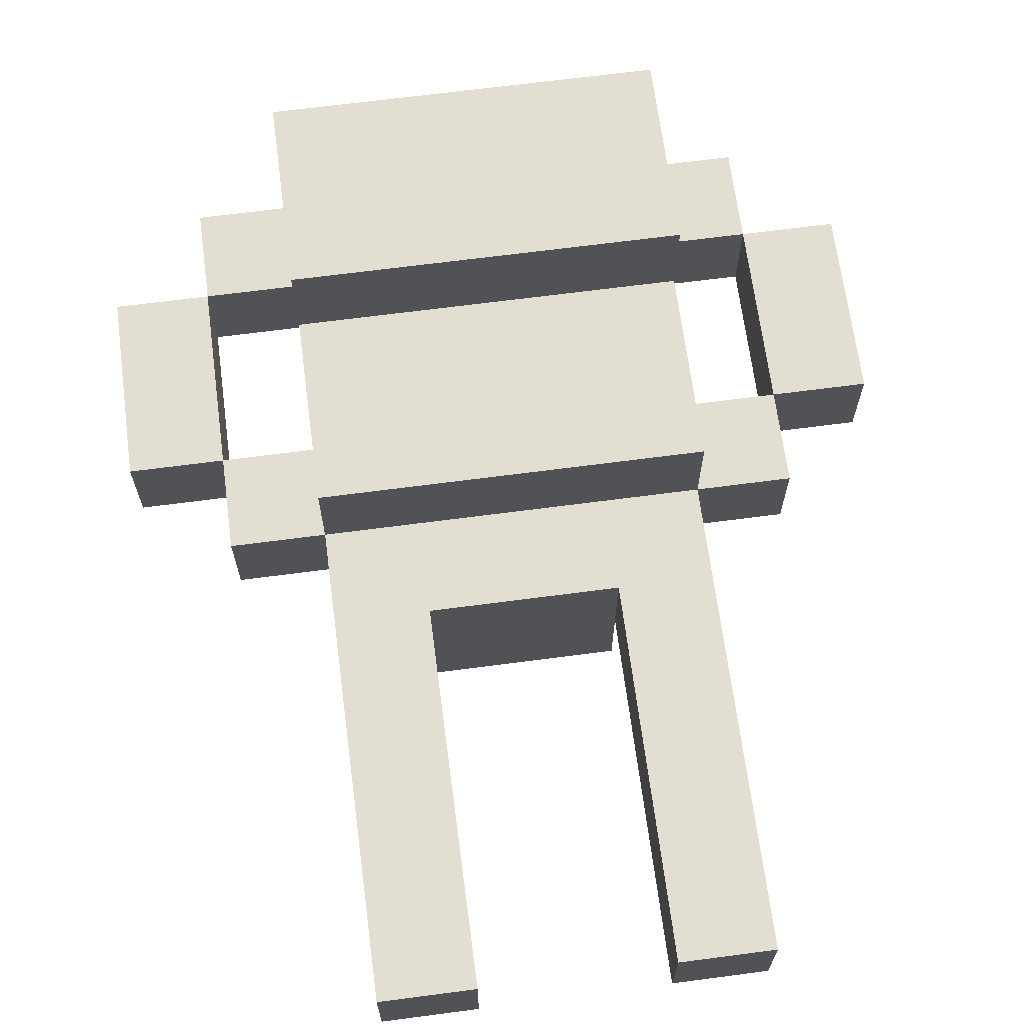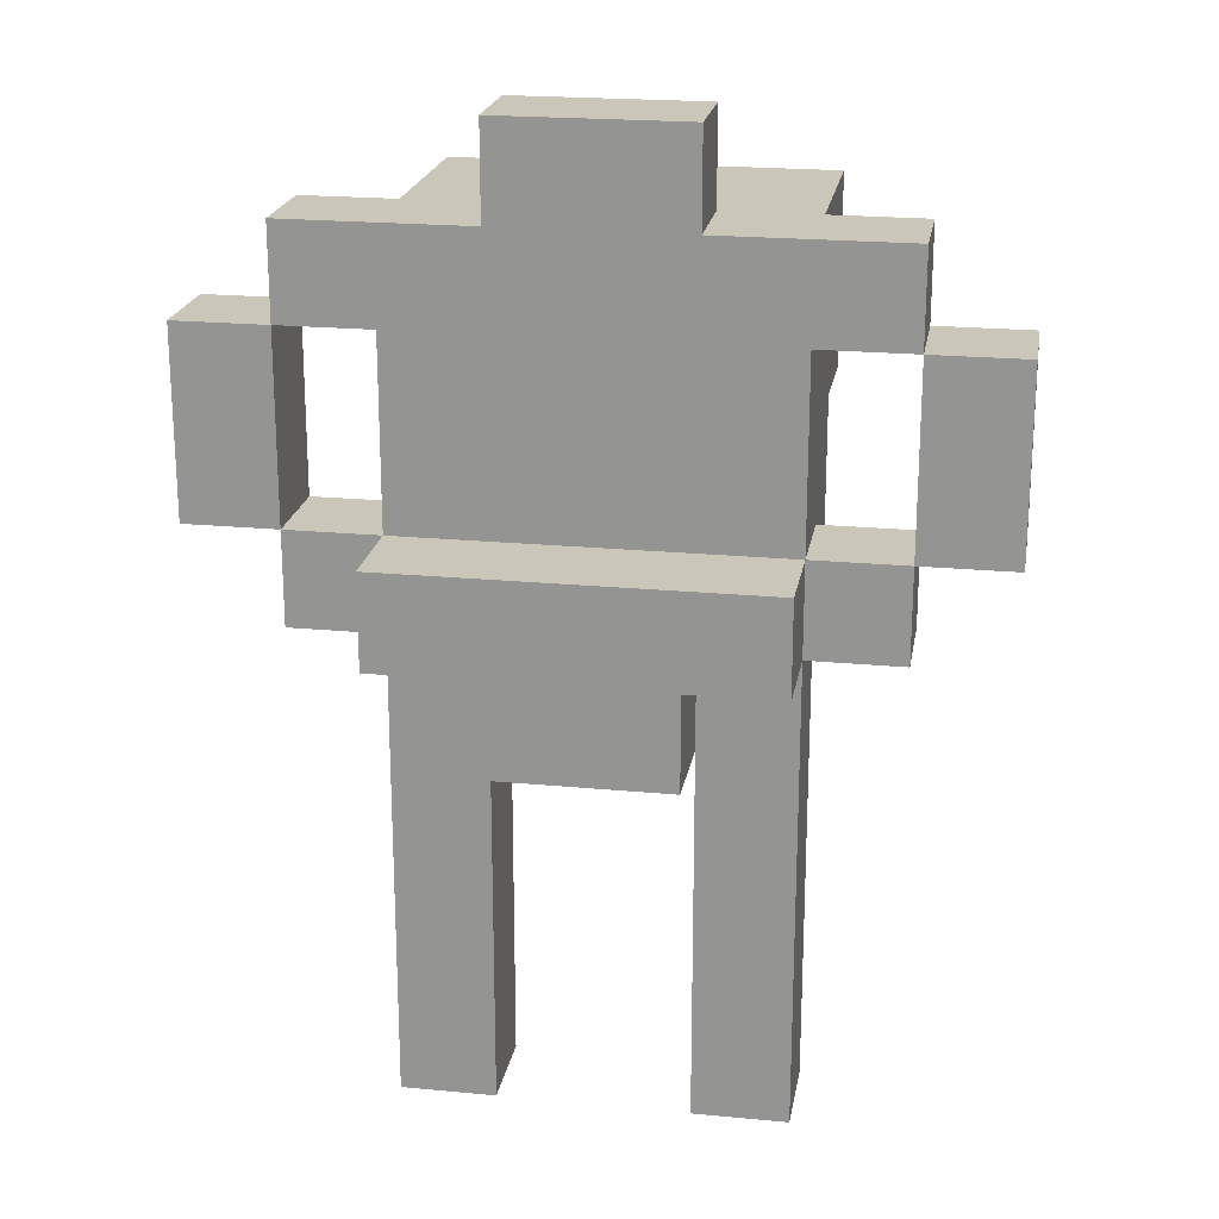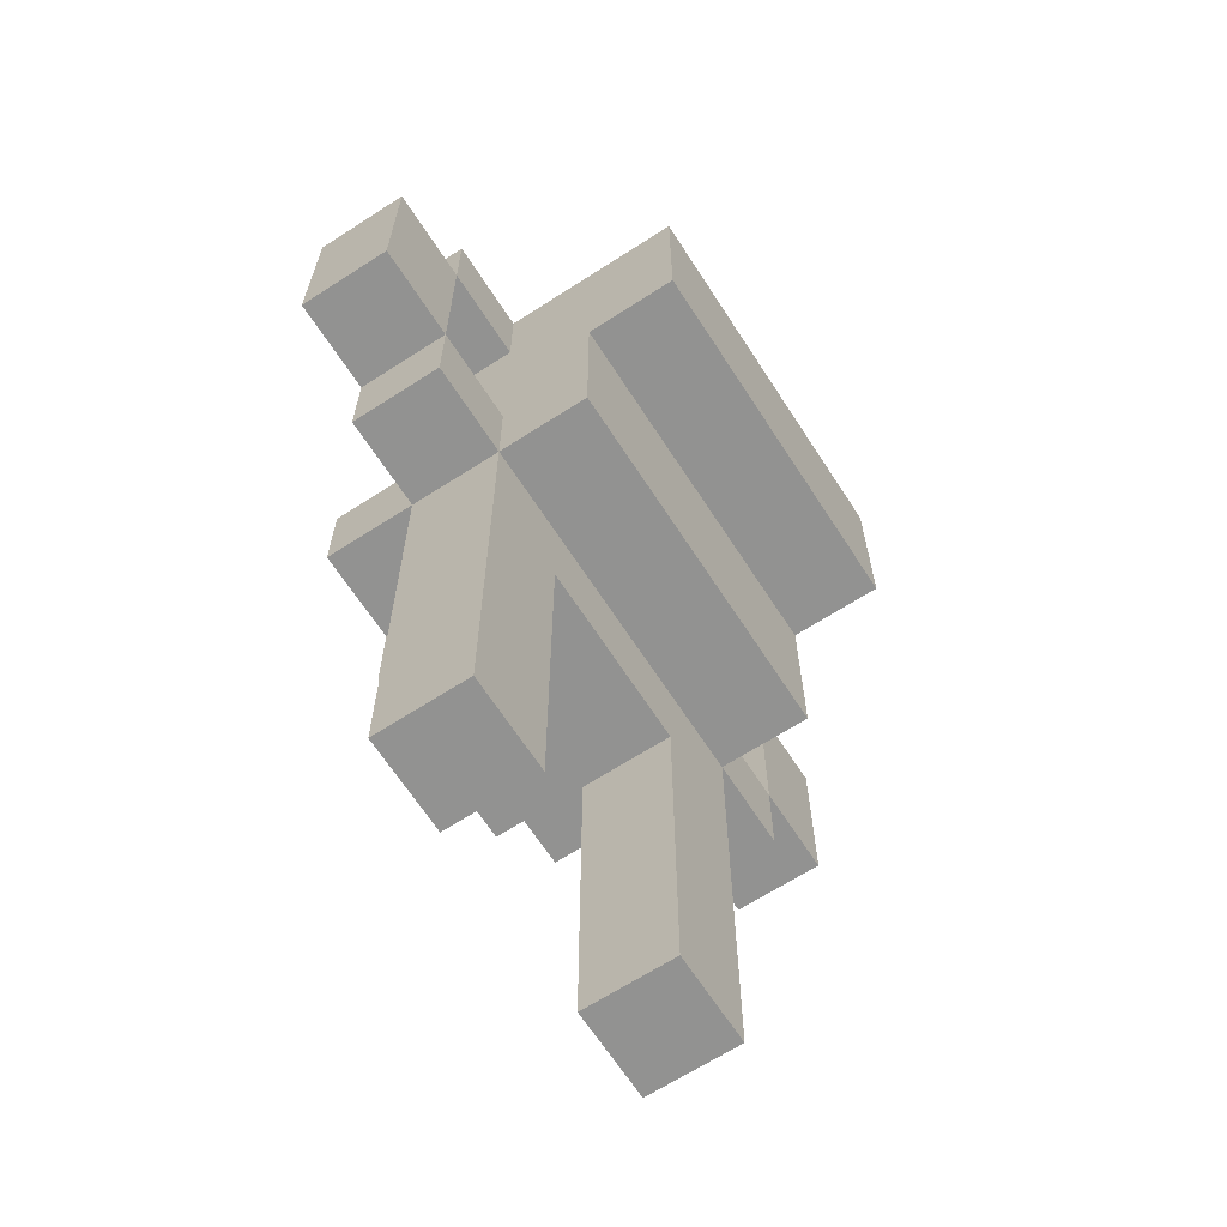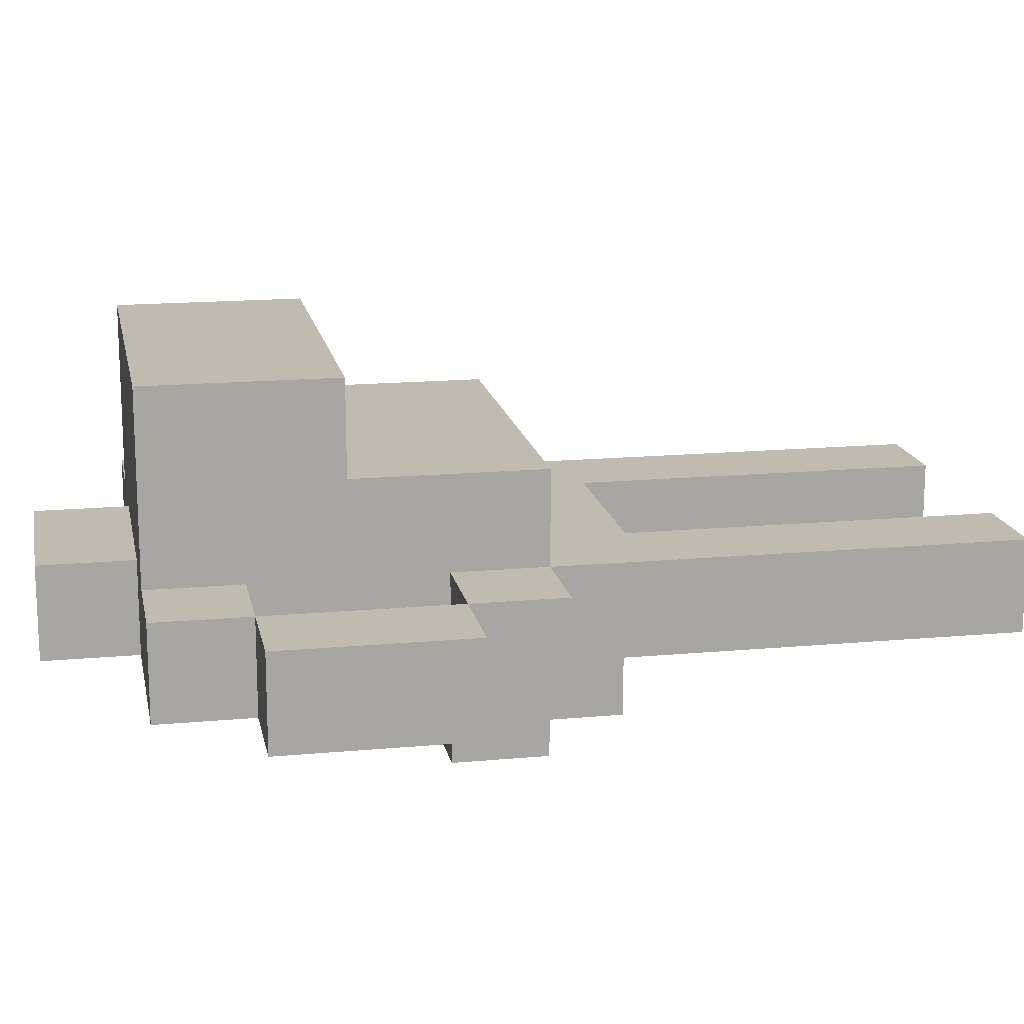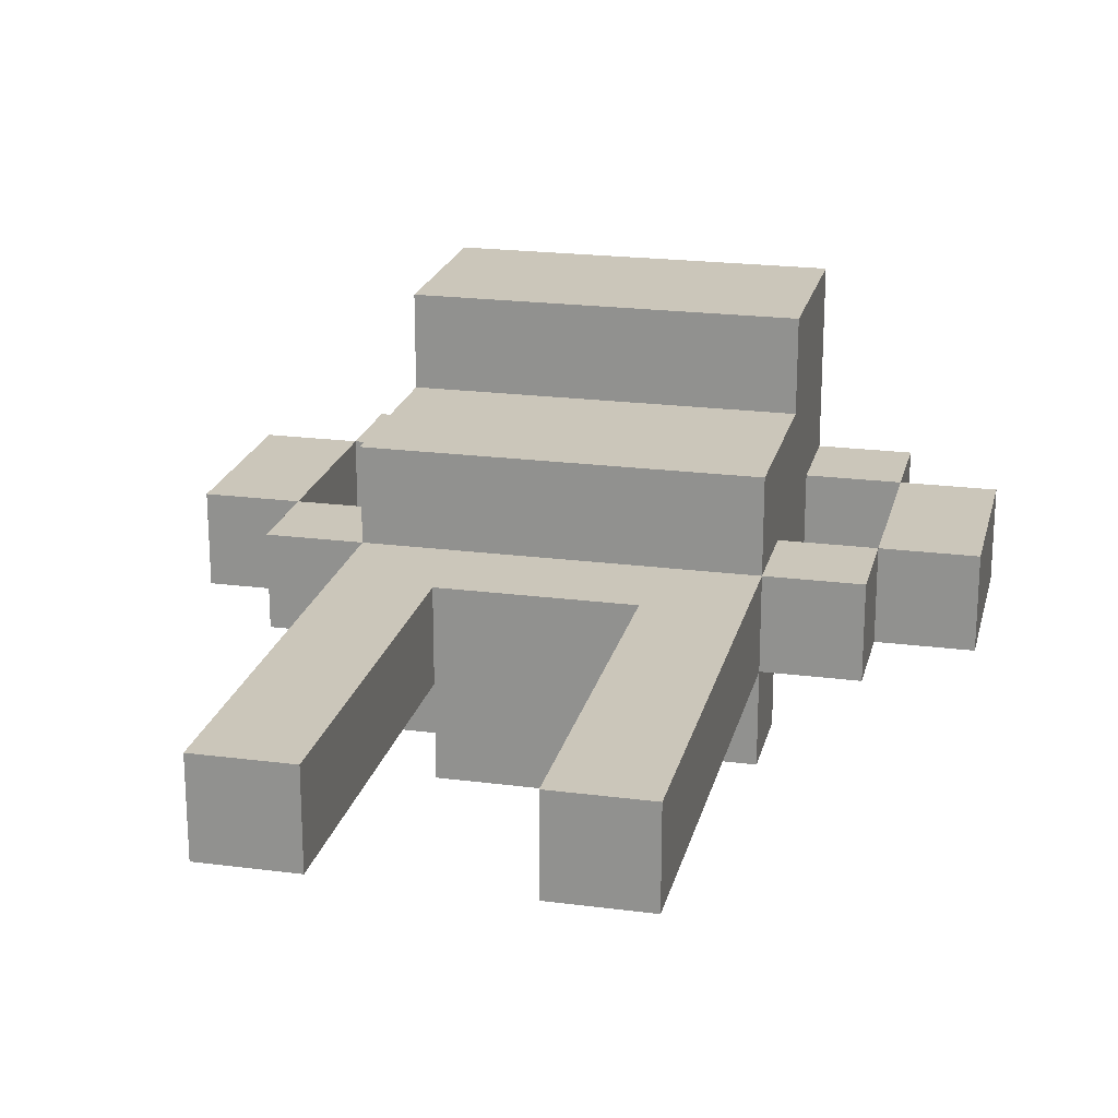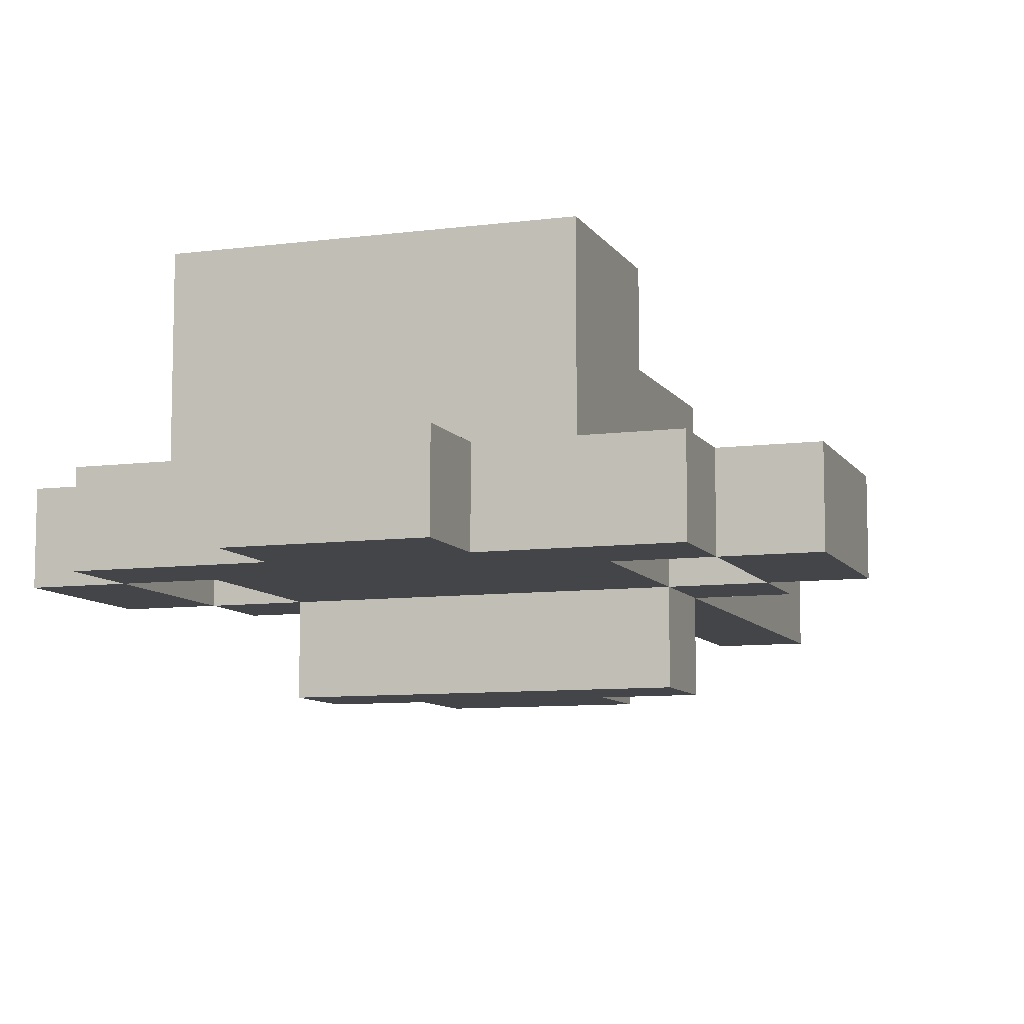
<metadata>
{"format":"obj","ext":"obj","renderer":"f3d","projection":"perspective","resolution":1024,"background":"white","views":[{"elev":67.4,"azim":-7.5,"up":"+Z"},{"elev":21.1,"azim":-170.3,"up":"+Y"},{"elev":-66.2,"azim":-57.1,"up":"+Y"},{"elev":16.0,"azim":-100.9,"up":"+Z"},{"elev":21.1,"azim":13.1,"up":"+Z"},{"elev":-8.8,"azim":-160.8,"up":"+Z"}]}
</metadata>
<code>
v -4 6 -0
v -4 6 -1
v -4 8 -0
v -4 8 -1
v -3 5 -0
v -3 5 -1
v -3 6 -0
v -3 6 -1
v -3 8 -0
v -3 8 -1
v -3 9 -0
v -3 9 -1
v -2 0 -0
v -2 0 -1
v -2 1 -0
v -2 1 -1
v -2 5 1
v -2 5 -0
v -2 5 -1
v -2 5 -2
v -2 6 -0
v -2 6 -1
v -2 6 -2
v -2 7 2
v -2 7 1
v -2 8 -0
v -2 8 -1
v -2 9 2
v -2 9 -0
v -1 4 -1
v -1 4 -2
v -1 5 -1
v -1 5 -2
v -1 9 -0
v -1 9 -1
v -1 10 -0
v -1 10 -1
v 1 0 -0
v 1 0 -1
v 1 1 -0
v 1 1 -1
v 1 4 -0
v 1 4 -1
v 3 6 -0
v 3 6 -1
v 3 8 -0
v 3 8 -1
v -3 6 -0
v -3 6 -1
v -3 8 -0
v -3 8 -1
v -1 0 -0
v -1 0 -1
v -1 1 -0
v -1 1 -1
v -1 4 -0
v -1 4 -1
v 1 4 -1
v 1 4 -2
v 1 5 -1
v 1 5 -2
v 1 9 -0
v 1 9 -1
v 1 10 -0
v 1 10 -1
v 2 0 -0
v 2 0 -1
v 2 1 -0
v 2 1 -1
v 2 5 1
v 2 5 -0
v 2 5 -1
v 2 5 -2
v 2 6 -0
v 2 6 -1
v 2 6 -2
v 2 7 2
v 2 7 1
v 2 8 -0
v 2 8 -1
v 2 9 2
v 2 9 -0
v 3 5 -0
v 3 5 -1
v 3 6 -0
v 3 6 -1
v 3 8 -0
v 3 8 -1
v 3 9 -0
v 3 9 -1
v 4 6 -0
v 4 6 -1
v 4 8 -0
v 4 8 -1
v -2 7 2
v -2 9 2
v -1 8 2
v -1 9 2
v 1 8 2
v 1 9 2
v 2 7 2
v 2 9 2
v -2 5 1
v -2 7 1
v 2 5 1
v 2 7 1
v -4 6 -0
v -4 8 -0
v -3 5 -0
v -3 6 -0
v -3 8 -0
v -3 9 -0
v -2 0 -0
v -2 1 -0
v -2 5 -0
v -2 6 -0
v -2 8 -0
v -2 9 -0
v -1 0 -0
v -1 1 -0
v -1 4 -0
v -1 9 -0
v -1 10 -0
v 1 0 -0
v 1 1 -0
v 1 4 -0
v 1 9 -0
v 1 10 -0
v 2 0 -0
v 2 1 -0
v 2 5 -0
v 2 6 -0
v 2 8 -0
v 2 9 -0
v 3 5 -0
v 3 6 -0
v 3 8 -0
v 3 9 -0
v 4 6 -0
v 4 8 -0
v -4 6 -1
v -4 8 -1
v -3 5 -1
v -3 6 -1
v -3 8 -1
v -3 9 -1
v -2 0 -1
v -2 1 -1
v -2 5 -1
v -2 6 -1
v -2 8 -1
v -2 9 -1
v -1 0 -1
v -1 1 -1
v -1 4 -1
v -1 5 -1
v -1 9 -1
v -1 10 -1
v 1 0 -1
v 1 1 -1
v 1 4 -1
v 1 5 -1
v 1 9 -1
v 1 10 -1
v 2 0 -1
v 2 1 -1
v 2 5 -1
v 2 6 -1
v 2 8 -1
v 2 9 -1
v 3 5 -1
v 3 6 -1
v 3 8 -1
v 3 9 -1
v 4 6 -1
v 4 8 -1
v -2 5 -2
v -2 6 -2
v -1 4 -2
v -1 5 -2
v 1 4 -2
v 1 5 -2
v 2 5 -2
v 2 6 -2
v -2 0 -0
v -1 0 -0
v 1 0 -0
v 2 0 -0
v -2 0 -1
v -1 0 -1
v 1 0 -1
v 2 0 -1
v -1 4 -0
v 1 4 -0
v -1 4 -1
v 1 4 -1
v -1 4 -2
v 1 4 -2
v -2 5 1
v 2 5 1
v -3 5 -0
v -2 5 -0
v 2 5 -0
v 3 5 -0
v -3 5 -1
v -2 5 -1
v -1 5 -1
v 1 5 -1
v 2 5 -1
v 3 5 -1
v -2 5 -2
v -1 5 -2
v 1 5 -2
v 2 5 -2
v -4 6 -0
v -3 6 -0
v 3 6 -0
v 4 6 -0
v -4 6 -1
v -3 6 -1
v 3 6 -1
v 4 6 -1
v -2 7 2
v 2 7 2
v -2 7 1
v 2 7 1
v -3 8 -0
v -2 8 -0
v 2 8 -0
v 3 8 -0
v -3 8 -1
v -2 8 -1
v 2 8 -1
v 3 8 -1
v -3 6 -0
v -2 6 -0
v 2 6 -0
v 3 6 -0
v -3 6 -1
v -2 6 -1
v 2 6 -1
v 3 6 -1
v -2 6 -2
v 2 6 -2
v -4 8 -0
v -3 8 -0
v 3 8 -0
v 4 8 -0
v -4 8 -1
v -3 8 -1
v 3 8 -1
v 4 8 -1
v -2 9 2
v -1 9 2
v 1 9 2
v 2 9 2
v -3 9 -0
v -2 9 -0
v -1 9 -0
v 1 9 -0
v 2 9 -0
v 3 9 -0
v -3 9 -1
v -2 9 -1
v -1 9 -1
v 1 9 -1
v 2 9 -1
v 3 9 -1
v -1 10 -0
v 1 10 -0
v -1 10 -1
v 1 10 -1
f 3 2 1
f 4 2 3
f 7 6 5
f 8 6 7
f 11 10 9
f 12 10 11
f 15 14 13
f 16 14 15
f 18 16 15
f 19 16 18
f 21 18 17
f 22 20 19
f 23 20 22
f 25 21 17
f 25 22 21
f 26 22 25
f 26 25 24
f 27 22 26
f 28 26 24
f 29 26 28
f 32 31 30
f 33 31 32
f 36 35 34
f 37 35 36
f 40 39 38
f 41 39 40
f 42 41 40
f 43 41 42
f 46 45 44
f 47 45 46
f 48 49 50
f 50 49 51
f 52 53 54
f 54 53 55
f 54 55 56
f 56 55 57
f 58 59 60
f 60 59 61
f 62 63 64
f 64 63 65
f 66 67 68
f 68 67 69
f 68 69 71
f 71 69 72
f 70 71 74
f 72 73 75
f 75 73 76
f 70 74 78
f 74 75 78
f 78 75 79
f 77 78 79
f 79 75 80
f 77 79 81
f 81 79 82
f 83 84 85
f 85 84 86
f 87 88 89
f 89 88 90
f 91 92 93
f 93 92 94
f 97 96 95
f 98 96 97
f 99 97 95
f 99 98 97
f 100 98 99
f 101 99 95
f 101 100 99
f 102 100 101
f 105 104 103
f 106 104 105
f 110 108 107
f 111 108 110
f 115 110 109
f 116 110 115
f 117 112 111
f 118 112 117
f 119 114 113
f 120 115 114
f 120 114 119
f 121 115 120
f 126 115 121
f 127 123 122
f 128 123 127
f 129 125 124
f 130 126 125
f 130 125 129
f 131 115 126
f 131 126 130
f 135 132 131
f 136 132 135
f 137 134 133
f 138 134 137
f 139 137 136
f 140 137 139
f 141 142 144
f 144 142 145
f 143 144 149
f 149 144 150
f 145 146 151
f 151 146 152
f 147 148 153
f 148 149 154
f 153 148 154
f 154 149 155
f 155 149 156
f 151 152 157
f 150 151 157
f 150 157 163
f 157 158 163
f 163 158 164
f 159 160 165
f 161 162 166
f 165 160 166
f 160 161 166
f 166 162 167
f 150 163 168
f 168 163 169
f 169 163 170
f 167 168 171
f 171 168 172
f 169 170 173
f 173 170 174
f 172 173 175
f 175 173 176
f 177 178 180
f 179 180 181
f 180 178 182
f 181 180 182
f 182 178 183
f 183 178 184
f 189 186 185
f 190 186 189
f 191 188 187
f 192 188 191
f 195 194 193
f 196 194 195
f 197 196 195
f 198 196 197
f 202 200 199
f 203 200 202
f 205 202 201
f 206 202 205
f 209 204 203
f 210 204 209
f 211 207 206
f 212 207 211
f 213 209 208
f 214 209 213
f 219 216 215
f 220 216 219
f 221 218 217
f 222 218 221
f 225 224 223
f 226 224 225
f 231 228 227
f 232 228 231
f 233 230 229
f 234 230 233
f 235 236 239
f 239 236 240
f 237 238 241
f 241 238 242
f 240 241 243
f 243 241 244
f 245 246 249
f 249 246 250
f 247 248 251
f 251 248 252
f 253 254 258
f 254 255 259
f 258 254 259
f 255 256 260
f 259 255 260
f 260 256 261
f 257 258 263
f 258 259 264
f 263 258 264
f 264 259 265
f 260 261 266
f 261 262 267
f 266 261 267
f 267 262 268
f 269 270 271
f 271 270 272

</code>
